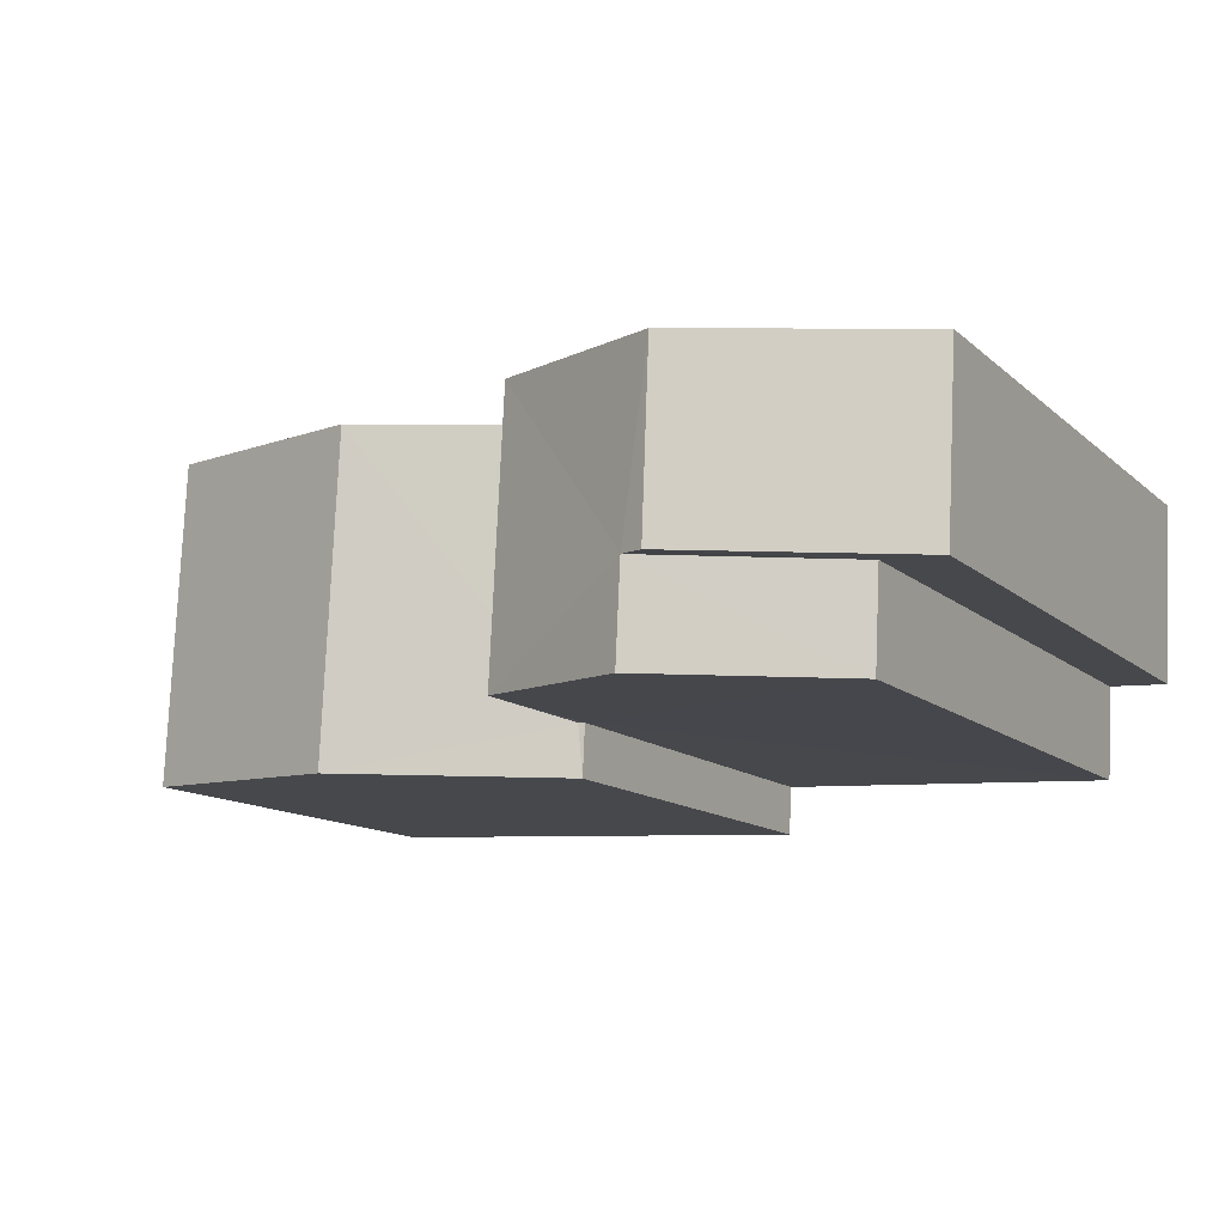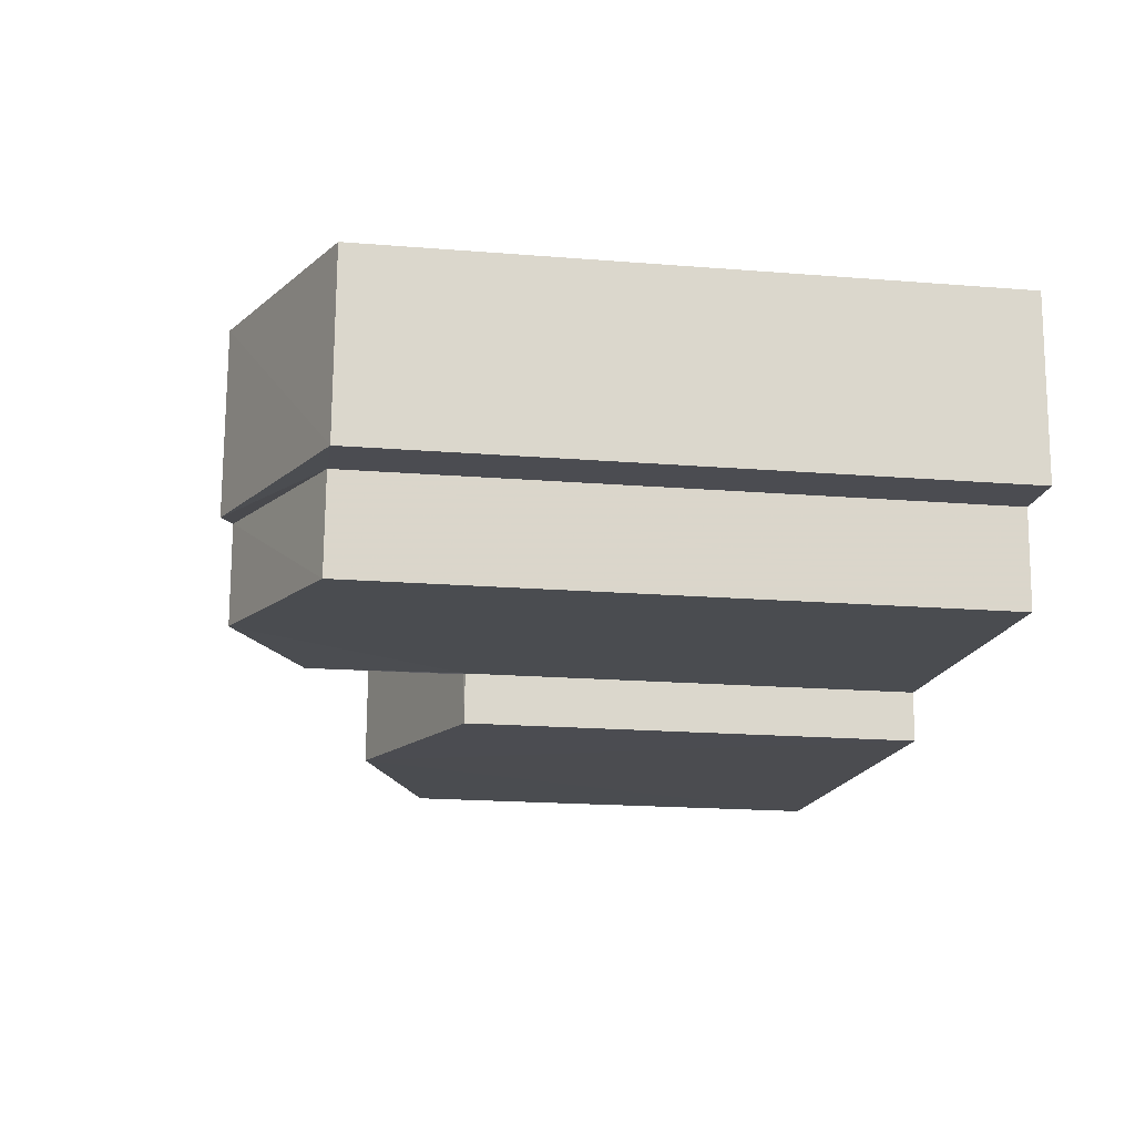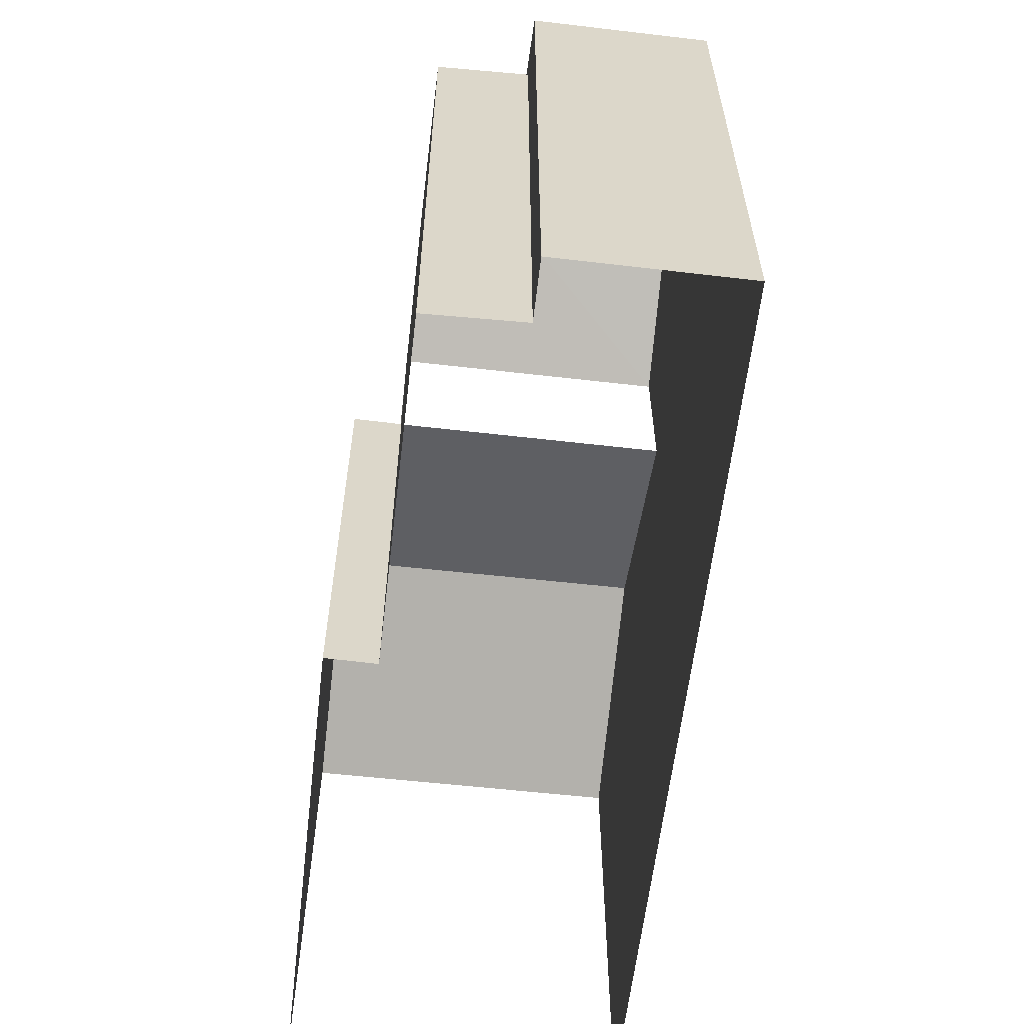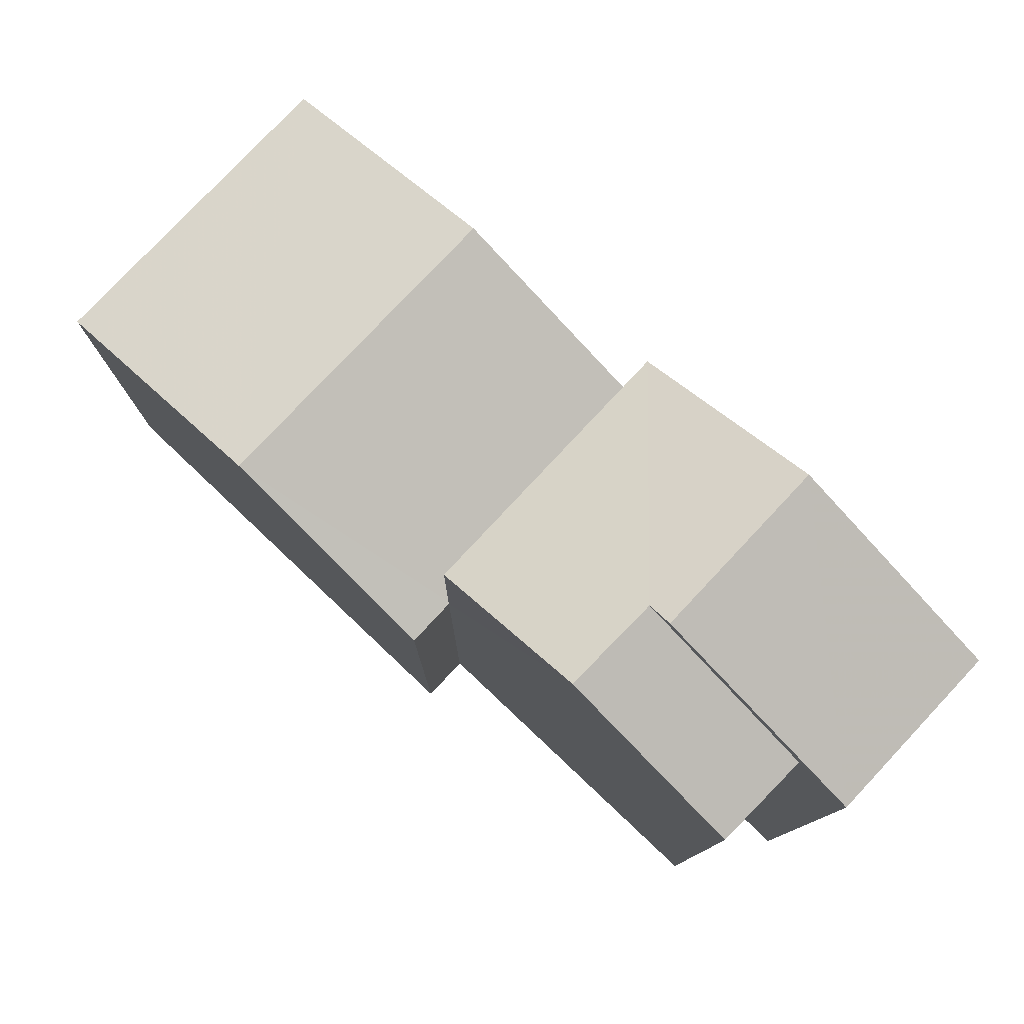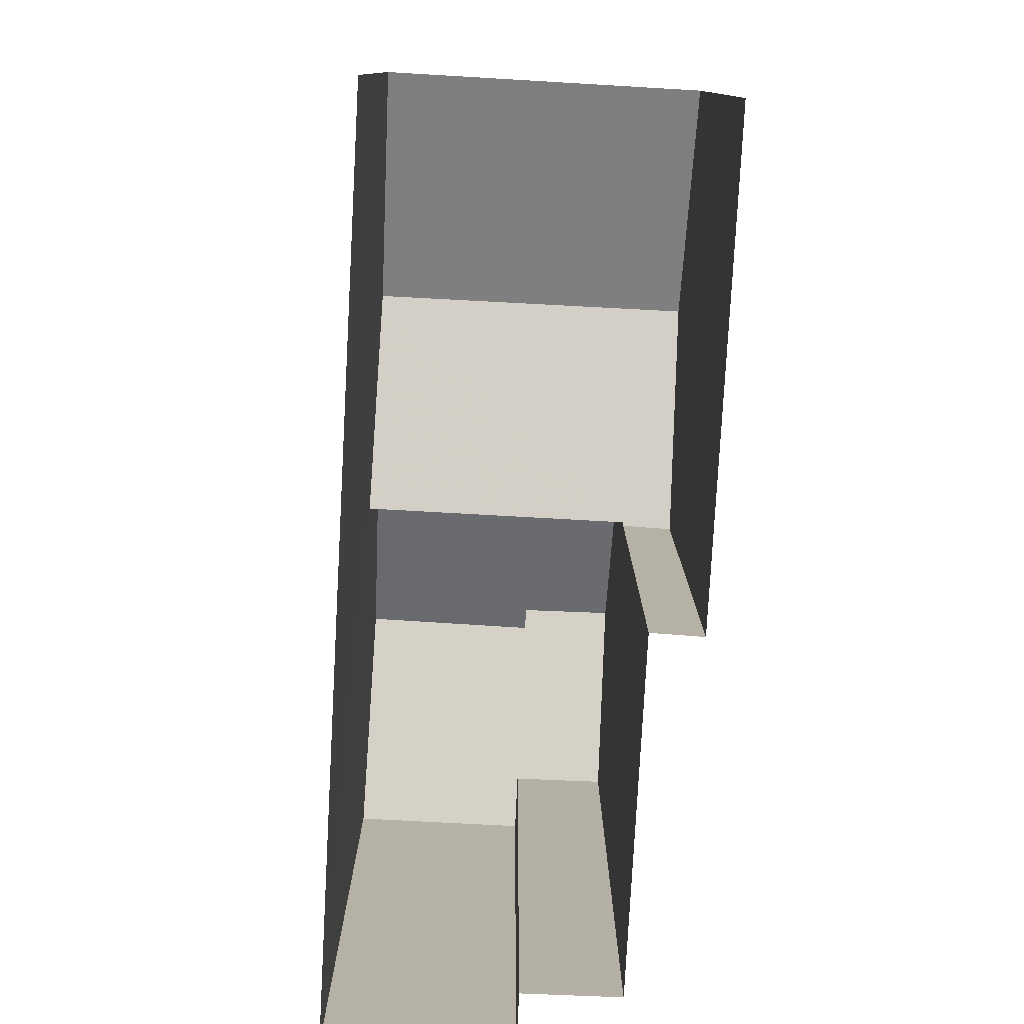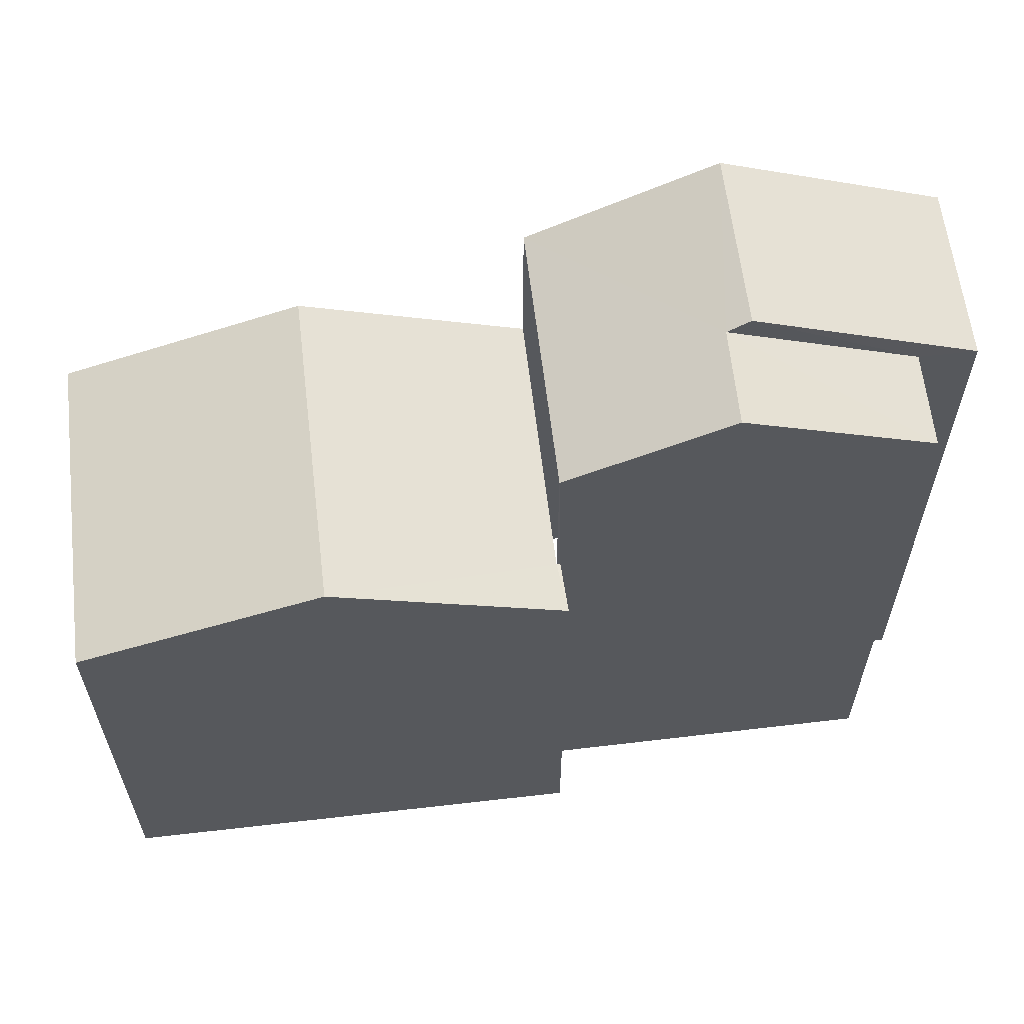
<metadata>
{"format":"obj","ext":"obj","renderer":"f3d","projection":"perspective","resolution":1024,"background":"white","views":[{"elev":-12.3,"azim":28.0,"up":"+Y"},{"elev":-18.0,"azim":81.1,"up":"+Y"},{"elev":-60.1,"azim":80.5,"up":"+Z"},{"elev":78.8,"azim":40.5,"up":"+Z"},{"elev":-78.5,"azim":-96.0,"up":"+Z"},{"elev":60.7,"azim":-9.7,"up":"+Z"}]}
</metadata>
<code>
v -3.722e+05 -1.039e+05 31.67
v -3.722e+05 -1.039e+05 31.67
v -3.722e+05 -1.039e+05 31.67
v -3.722e+05 -1.039e+05 31.67
v -3.722e+05 -1.039e+05 31.67
v -3.722e+05 -1.039e+05 31.67
v -3.722e+05 -1.039e+05 31.67
v -3.722e+05 -1.039e+05 31.67
v -3.722e+05 -1.039e+05 42.36
v -3.722e+05 -1.039e+05 42.36
v -3.722e+05 -1.039e+05 41.19
v -3.722e+05 -1.039e+05 41.19
v -3.722e+05 -1.039e+05 38.77
v -3.722e+05 -1.039e+05 40.01
v -3.722e+05 -1.039e+05 38.77
v -3.722e+05 -1.039e+05 40.01
v -3.722e+05 -1.039e+05 38.75
v -3.722e+05 -1.039e+05 38.75
v -3.722e+05 -1.039e+05 42.54
v -3.722e+05 -1.039e+05 41.19
v -3.722e+05 -1.039e+05 41.19
v -3.722e+05 -1.039e+05 42.54
v -3.722e+05 -1.039e+05 41.19
v -3.722e+05 -1.039e+05 41.19
v -3.722e+05 -1.039e+05 38.75
v -3.722e+05 -1.039e+05 38.75
f 1 2 3
f 4 1 5
f 6 7 3
f 3 8 5
f 7 8 3
f 3 5 1
f 23 13 15
f 23 24 13
f 25 8 7
f 26 25 7
f 9 10 11
f 12 9 11
f 13 14 15
f 14 16 15
f 15 17 18
f 15 16 17
f 19 20 21
f 19 22 20
f 23 9 24
f 24 9 19
f 23 10 9
f 19 9 22
f 25 26 16
f 14 25 16
f 12 1 20
f 9 12 22
f 1 4 20
f 22 12 20
f 18 17 6
f 3 18 6
f 3 2 18
f 23 15 18
f 10 23 18
f 18 2 11
f 10 18 11
f 19 21 13
f 21 5 13
f 14 8 25
f 13 5 8
f 24 19 13
f 14 13 8
f 21 4 5
f 21 20 4
f 12 11 2
f 1 12 2
f 26 7 16
f 7 6 16
f 6 17 16

</code>
